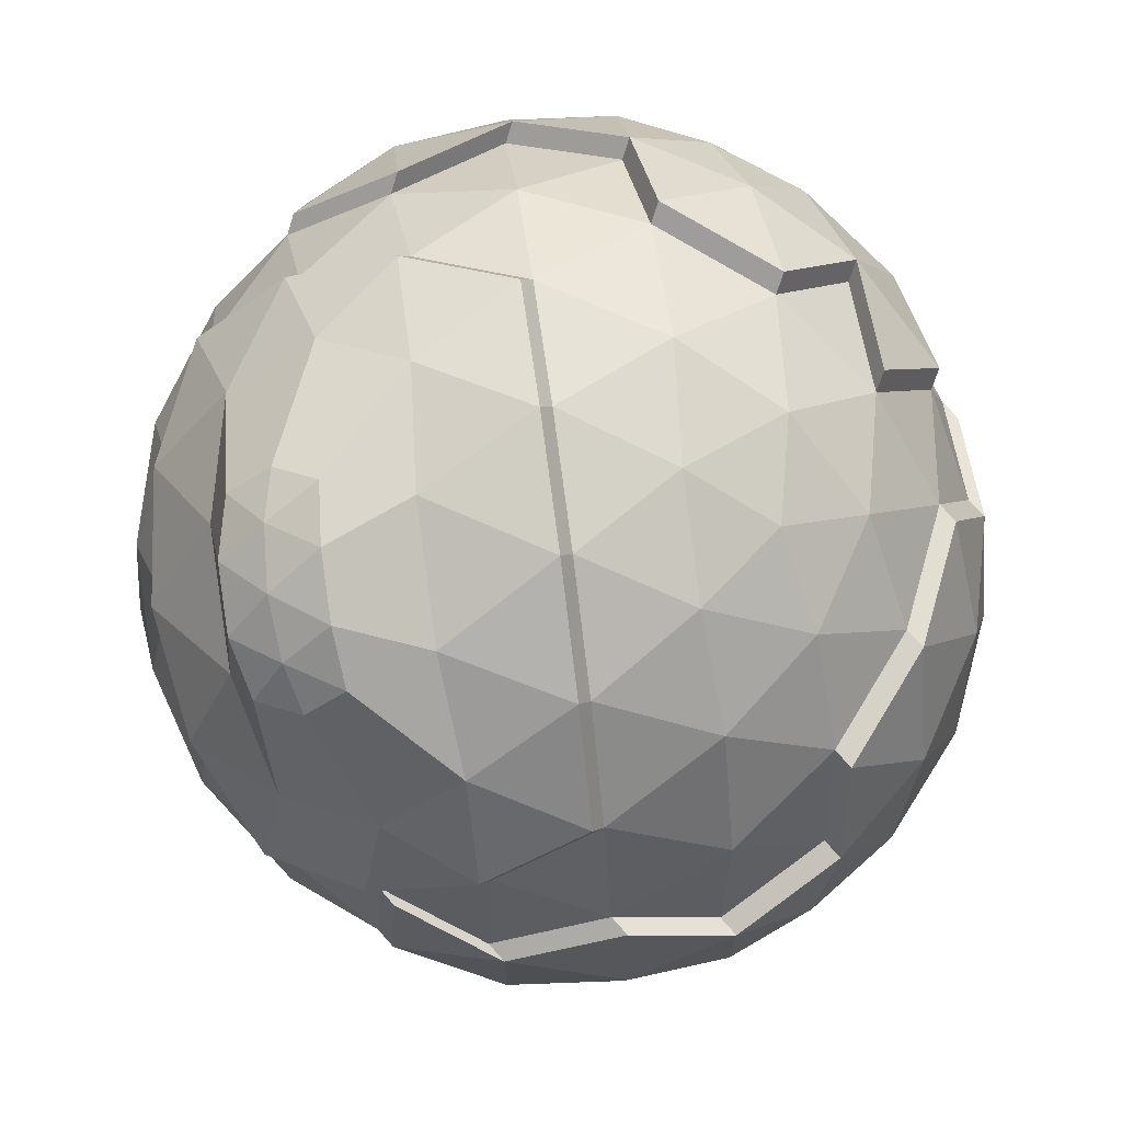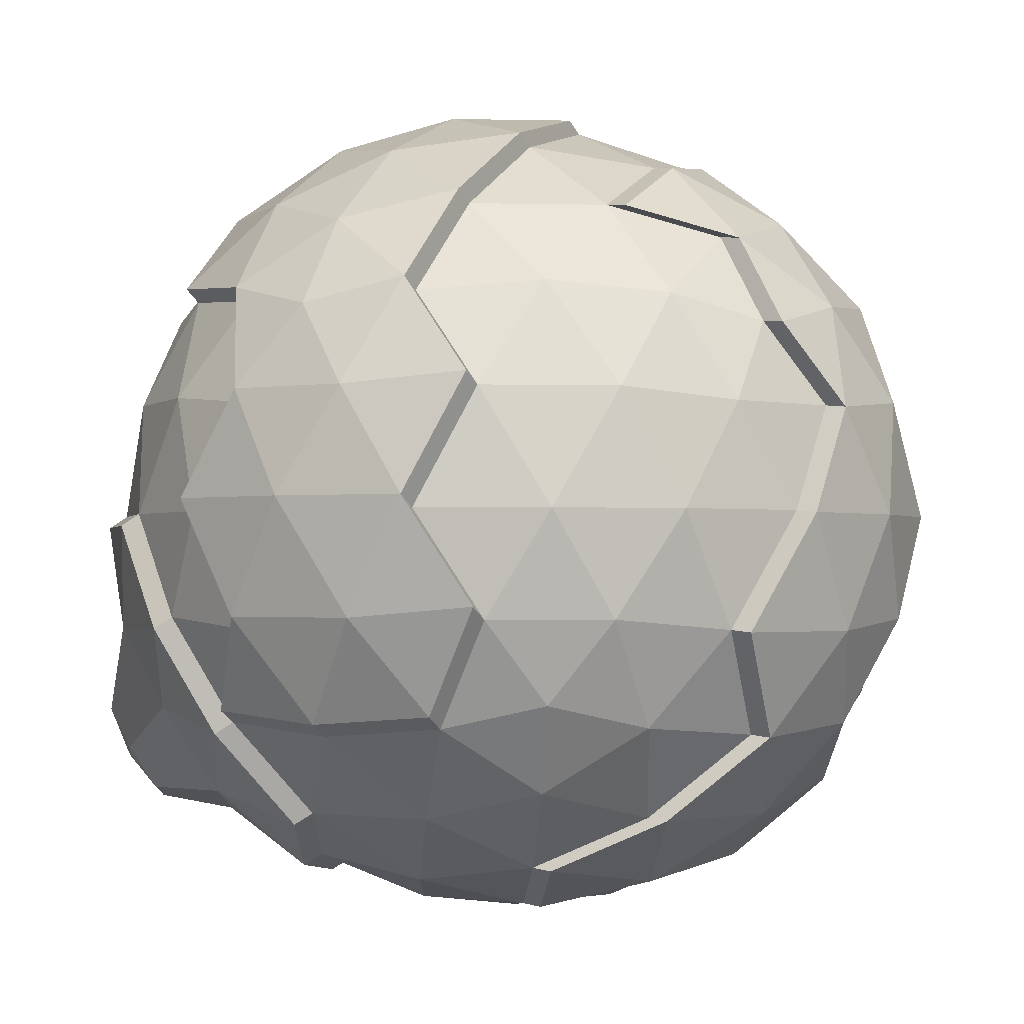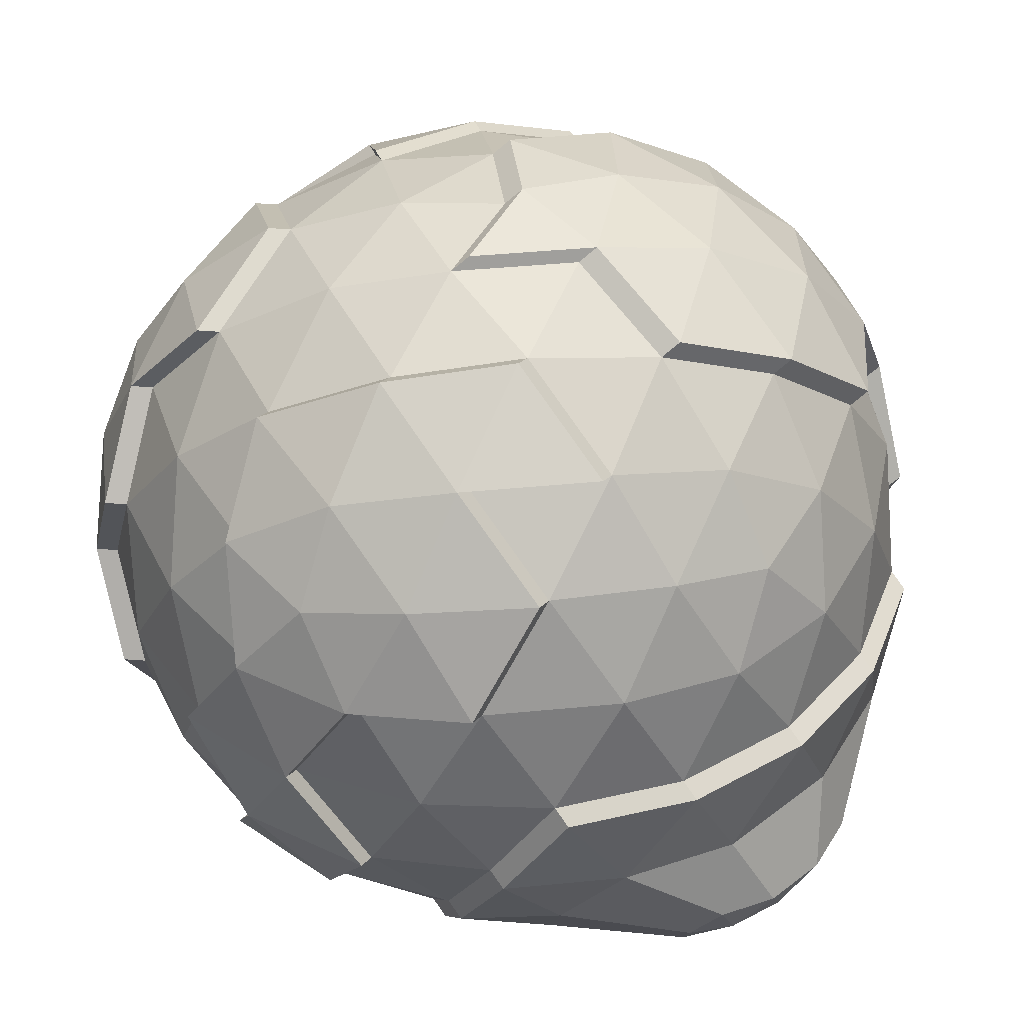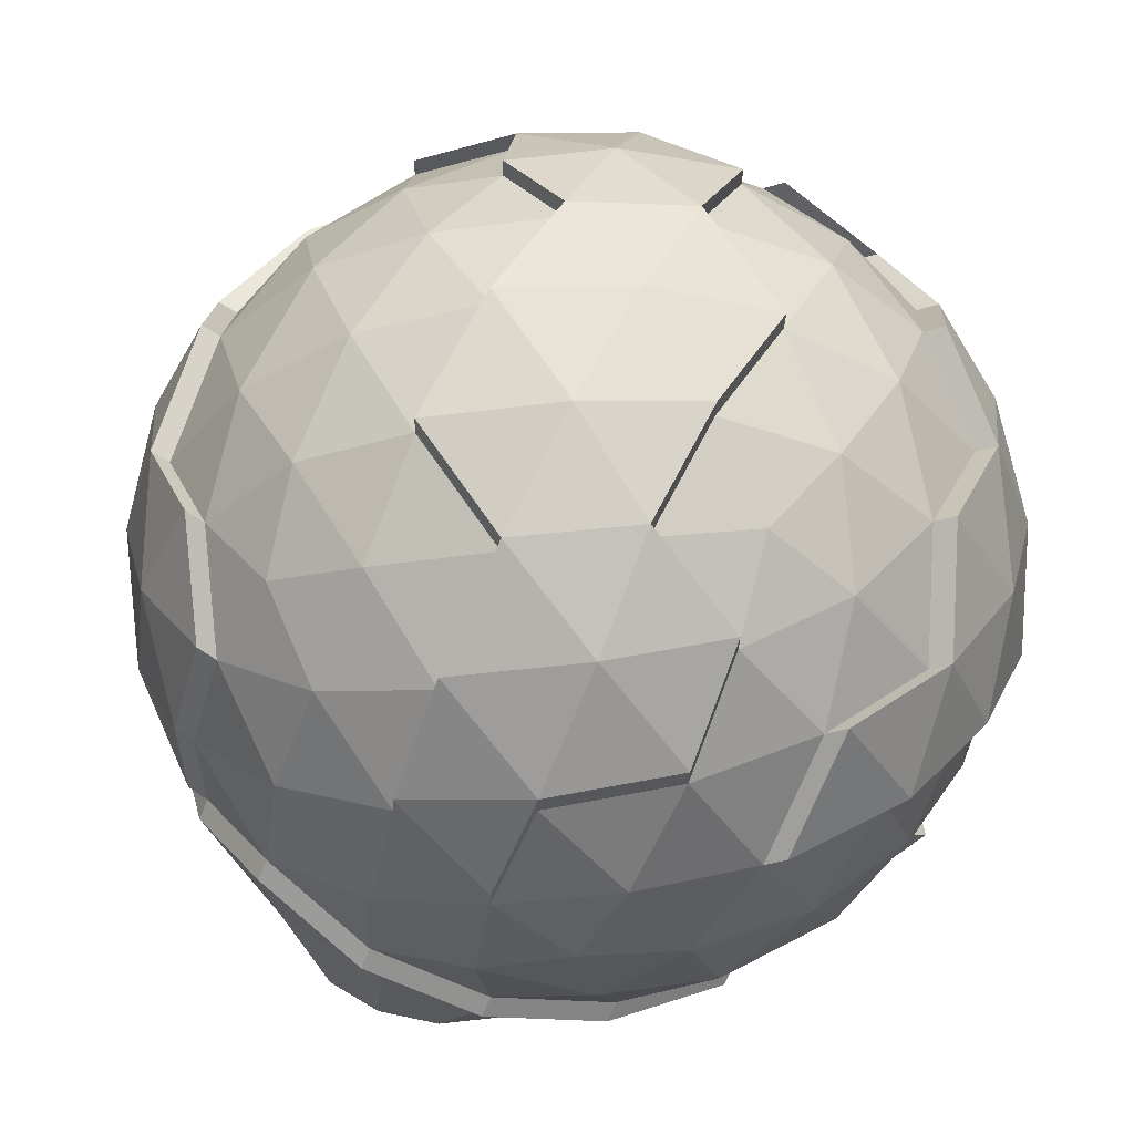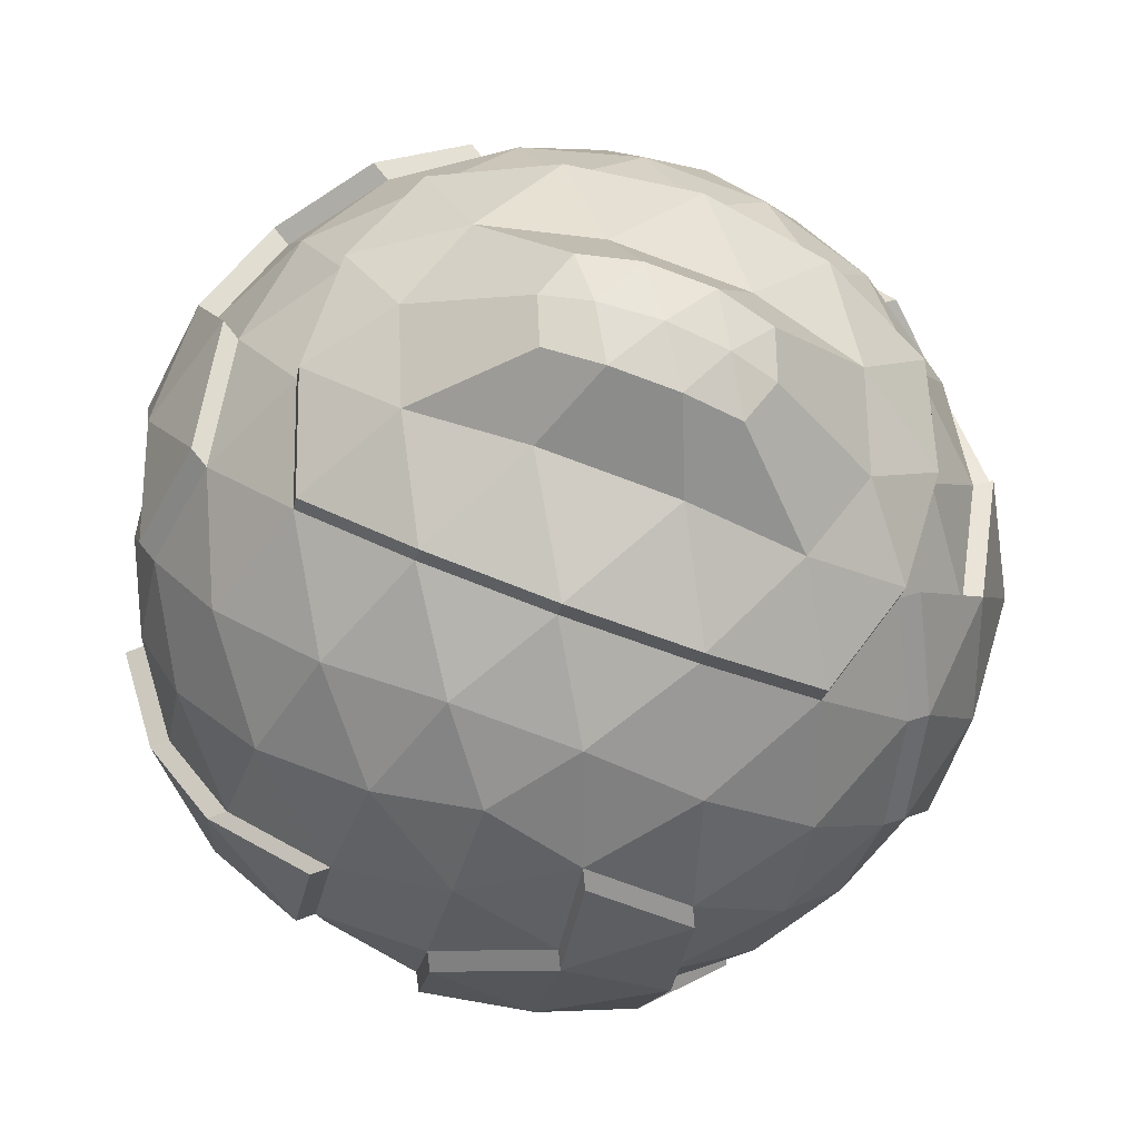
<metadata>
{"format":"obj","ext":"obj","renderer":"f3d","projection":"perspective","resolution":1024,"background":"white","views":[{"elev":72.4,"azim":82.2,"up":"+Z"},{"elev":-1.5,"azim":121.3,"up":"+Y"},{"elev":42.2,"azim":-24.7,"up":"+Y"},{"elev":-34.9,"azim":172.3,"up":"+Y"},{"elev":30.3,"azim":8.9,"up":"+Z"}]}
</metadata>
<code>
o Icosphere
v 0 -1.856 0
v 0.6771 -1.354 1.603
v 0.3943 -1.354 1.694
v -1.66 -0.83 0
v -0.513 -0.83 -1.579
v 1.343 -0.83 -0.9757
v 0.513 0.83 1.579
v -1.343 0.83 -0.9757
v 0.513 0.83 -1.579
v 0 1.856 0
v 0.4724 -0.9448 1.935
v -0.3015 -1.579 0.928
v -0.144 -1.796 0.4433
v 0.3771 -1.796 0.274
v 0.7894 -1.579 0.5735
v 0.7552 -0.9448 1.843
v 0.9748 -0.9217 1.689
v 0.5865 -1.173 1.805
v 0.8328 -1.152 1.689
v 1.508 -0.9322 -0.5479
v 1.579 -0.9757 0
v 1.508 -0.9322 0.5479
v 0.3771 -1.796 -0.274
v 0.7894 -1.579 -0.5735
v 1.131 -1.22 -0.8219
v -1.398 -1.22 0
v -0.9757 -1.579 0
v -0.4661 -1.796 0
v -0.8982 -0.9322 1.33
v -1.277 -0.9757 0.928
v -1.542 -0.9322 0.4433
v -0.4321 -1.22 -1.33
v -0.3015 -1.579 -0.928
v -0.144 -1.796 -0.4433
v -1.542 -0.9322 -0.4433
v -1.277 -0.9757 -0.928
v -0.8982 -0.9322 -1.33
v -0.05501 -0.9322 -1.604
v 0.4879 -0.9757 -1.501
v 0.9872 -0.9322 -1.265
v 1.775 0.4661 0.274
v 1.765 -0 0.5735
v 1.597 -0.4661 0.8219
v 1.597 -0.4661 -0.8219
v 1.765 0 -0.5735
v 0.2881 0.4661 1.773
v 0 -0 1.856
v 0.1329 -1.294 1.72
v 0.2039 -0.9217 1.939
v 1.091 0 1.501
v 0.8092 0.4661 1.604
v -1.597 0.4661 0.8219
v -1.765 -0 0.5735
v -1.775 -0.4661 0.274
v -0.8092 -0.4661 1.604
v -1.091 0 1.501
v -1.275 0.4661 1.265
v -1.275 0.4661 -1.265
v -1.091 -0 -1.501
v -0.8092 -0.4661 -1.604
v -1.775 -0.4661 -0.274
v -1.765 0 -0.5735
v 0.8092 0.4661 -1.604
v 1.091 -0 -1.501
v 1.275 -0.4661 -1.265
v -0.2881 -0.4661 -1.773
v 0.5498 1.851 0.003009
v 0.2881 0.4661 -1.773
v 1.542 0.9322 0.4433
v 1.277 0.9757 0.928
v 0.8982 0.9322 1.33
v 0.05501 0.9322 1.604
v -0.4879 0.9757 1.501
v -1.508 0.9322 0.5479
v -1.579 0.9757 0
v -1.508 0.9322 -0.5479
v -0.9872 0.9322 -1.265
v -0.4879 0.9757 -1.501
v 1.626 0.9869 -0.4403
v 0.8982 0.9322 -1.33
v 1.277 0.9757 -0.928
v 1.542 0.9322 -0.4433
v 0.144 1.796 0.4433
v 0.3015 1.579 0.928
v 0.4321 1.22 1.33
v -0.3771 1.796 0.274
v -0.7894 1.579 0.5735
v -0.3771 1.796 -0.274
v -0.7894 1.579 -0.5735
v -1.131 1.22 -0.8219
v 0.144 1.796 -0.4433
v 0.3015 1.579 -0.928
v 0.4321 1.22 -1.33
v 0.6715 1.66 -0.4879
v 1.184 1.343 -0.4879
v 0.83 1.343 -0.9757
v -0.2565 1.66 -0.7894
v -0.09797 1.343 -1.277
v -0.6715 1.343 -1.091
v -0.83 1.66 0
v -1.245 1.343 -0.3015
v -1.245 1.343 0.3015
v -0.2565 1.66 0.7894
v -0.6715 1.343 1.091
v -0.09797 1.343 1.277
v 0.83 1.343 0.9757
v 1.599 0.513 -0.7894
v 1.501 0 -1.091
v 1.245 0.513 -1.277
v -0.2565 0.513 -1.765
v -0.5735 -1e-06 -1.765
v -0.83 0.513 -1.579
v -1.758 0.513 -0.3015
v -1.856 1e-06 1e-06
v -1.758 0.513 0.3015
v -0.83 0.513 1.579
v -0.5735 -1e-06 1.765
v -0.2565 0.513 1.765
v 1.245 0.513 1.277
v 1.501 -4e-06 1.091
v 1.599 0.513 0.7894
v 0.5735 -0 -1.765
v 0.83 -0.513 -1.579
v 1.744 0.8847 0.003009
v -1.501 -0 -1.091
v -1.245 -0.513 -1.277
v -1.501 0 1.091
v -1.599 -0.513 0.7894
v -1.245 -0.513 1.277
v 0.5735 0 1.765
v 0.09299 -1.101 1.843
v 0.3188 -1.152 1.856
v 1.758 -0.513 0.3015
v 0.6715 -1.343 -1.091
v 0.2565 -1.66 -0.7894
v 1.859 0.5208 -0.271
v -0.83 -1.343 -0.9757
v -0.6715 -1.66 -0.4879
v -1.184 -1.343 -0.4879
v -1.184 -1.343 0.4879
v -0.6715 -1.66 0.4879
v -0.83 -1.343 0.9757
v 1.245 -1.343 -0.3015
v 1.245 -1.343 0.3015
v 0.83 -1.66 1e-06
v 1.008 -1.101 1.546
v 0.2565 -1.66 0.7894
v 0.9038 -1.294 1.47
v 1.158 -1.273 0.9028
v 1.369 -0.8826 1.057
v -0.4867 -0.8826 1.66
v 1.535 -0.9848 0.6288
v 1.624 -0.5187 0.9028
v -0.2618 -0.5187 1.854
v -0.4058 -1.273 1.411
v -0.2752 -1.631 1.009
v 0.8157 -1.631 0.6544
v -0.8719 -0.9848 1.411
v 0.02629 -0.05257 1.937
v 1.302 -0.5187 1.346
v 1.117 -0.05257 1.582
v -0.7829 -0.5187 1.685
v -0.5472 -0.05257 1.846
v 1.528 -0.05258 1.172
v 0.5998 -0.05257 1.846
v 0.8563 -0.5655 1.66
v 0.2828 -0.5655 1.846
v -0.8037 -1.396 1.057
v 1.271 -1.396 0.3824
v 0.1243 -1.396 1.358
v 0.6978 -1.396 1.172
v 0.2828 -1.713 0.8703
v -1.685 0.4692 -0.8693
v -1.431 0.8331 -1.023
v -1.596 0.9354 -0.5953
v -1.219 1.223 -0.8693
v -1.63 -0.9291 -0.4906
v -1.365 -0.9726 -0.9753
v -1.363 0.4692 -1.313
v -1.863 -0.463 -0.3213
v -1.853 0.003119 -0.6209
v -0.8774 1.582 -0.6209
v -0.7595 1.346 -1.138
v -1.333 1.346 -0.3489
v -1.846 0.5161 -0.3489
v -1.59 0.003119 -1.138
v -1.687 -0.5099 -0.8367
v -1.333 -0.5099 -1.325
v -0.918 -1.34 -1.023
v -1.272 -1.34 -0.5352
v -0.7595 -1.657 -0.5352
v 0.2982 0.4565 -1.872
v 0.5231 0.8204 -1.678
v 0.06515 0.9226 -1.703
v 0.4422 1.211 -1.429
v 0.3872 -1.806 -0.373
v 0.7995 -1.588 -0.6725
v -0.422 -1.23 -1.429
v -0.2914 -1.588 -1.027
v -0.04486 -0.9418 -1.703
v 0.498 -0.9853 -1.6
v -0.2779 -0.4757 -1.872
v 0.01014 -0.009588 -1.955
v -0.4777 0.9661 -1.6
v 0.3116 1.569 -1.027
v 0.8401 1.333 -1.075
v -0.2463 1.65 -0.8884
v -0.08783 1.333 -1.376
v -0.2463 0.5034 -1.864
v -0.5634 -0.009589 -1.864
v 0.5837 -0.009588 -1.864
v 0.2666 -0.5226 -1.864
v 0.8401 -0.5226 -1.678
v 0.6816 -1.353 -1.19
v 0.1081 -1.353 -1.376
v 0.2666 -1.67 -0.8884
v 0.08365 1.911 0.003009
v 1.592 -0.8775 -0.5449
v 1.662 -0.921 0.003009
v 1.592 -0.8775 0.5509
v 1.859 0.5208 0.277
v 1.849 0.05471 0.5765
v 1.681 -0.4114 -0.8189
v 1.849 0.05471 -0.5705
v 1.626 0.9869 0.4463
v 1.361 1.03 0.931
v 0.2277 1.851 0.4463
v 0.3852 1.633 0.931
v 1.482 1.275 0.003009
v 1.059 1.633 0.003009
v -0.2934 1.851 0.277
v 0.2277 1.851 -0.4403
v 0.7551 1.715 -0.4848
v 1.268 1.398 -0.4848
v 0.7551 1.715 0.4909
v 1.268 1.398 0.4909
v 0.9136 1.398 0.9787
v 1.683 0.5677 -0.7864
v 1.94 0.05471 0.003009
v 1.842 -0.4583 -0.2985
v 1.842 -0.4583 0.3045
v -1.346 0.5062 1.324
v -1.413 0.87 1.034
v -1.058 0.9723 1.324
v -1.202 1.26 0.8806
v -1.348 -0.9357 0.9867
v -1.613 -0.8922 0.502
v -1.668 0.5062 0.8806
v -1.835 0.04004 0.6322
v -0.5582 1.016 1.56
v -1.579 0.9723 0.6066
v -0.8597 1.619 0.6322
v -1.315 1.383 0.3602
v -0.3269 1.7 0.8481
v -0.7419 1.383 1.15
v -0.1683 1.383 1.336
v -0.9004 0.553 1.637
v -1.572 0.04004 1.15
v -1.67 -0.4729 0.8481
v -1.315 -0.4729 1.336
f 1 14 13
f 1 13 28
f 1 28 34
f 1 34 23
f 4 31 54
f 5 37 60
f 6 40 65
f 4 54 61
f 5 60 66
f 6 65 44
f 7 71 85
f 230 234 233
f 94 92 91
f 95 96 94
f 94 96 92
f 67 233 232
f 82 81 95
f 95 81 96
f 81 80 96
f 96 80 93
f 80 9 93
f 91 88 10
f 92 97 91
f 229 234 230
f 91 97 88
f 97 89 88
f 230 233 67
f 98 99 97
f 97 99 89
f 67 232 217
f 124 79 229
f 98 78 99
f 78 77 99
f 99 77 90
f 77 8 90
f 88 86 10
f 89 100 88
f 138 139 190 191
f 88 100 86
f 100 87 86
f 89 101 100
f 101 102 100
f 100 102 87
f 58 125 186 179
f 76 75 101
f 101 75 102
f 75 74 102
f 87 103 86
f 104 105 256 255
f 86 103 83
f 103 84 83
f 128 31 247 259
f 105 103 254 256
f 103 105 84
f 105 85 84
f 103 87 252 254
f 116 73 250 257
f 104 73 105
f 73 72 105
f 105 72 85
f 72 7 85
f 85 106 84
f 85 71 106
f 71 70 106
f 94 91 232 233
f 84 106 237 228
f 133 22 220 241
f 10 86 231 217
f 82 95 234 79
f 106 70 226 237
f 44 108 45
f 91 10 217 232
f 107 81 82
f 45 108 107
f 108 109 107
f 107 109 81
f 109 80 81
f 44 65 108
f 65 64 108
f 108 64 109
f 64 63 109
f 109 63 80
f 63 9 80
f 33 32 198 199
f 111 110 209 210
f 32 38 200 198
f 134 24 197 214
f 24 23 196 197
f 110 78 204 209
f 111 112 110
f 110 112 78
f 112 77 78
f 66 60 111
f 60 59 111
f 111 59 112
f 59 58 112
f 112 58 77
f 58 8 77
f 8 58 179 174
f 139 35 177 190
f 61 114 62
f 62 113 185 181
f 113 75 76
f 62 114 113
f 114 115 113
f 113 115 75
f 115 74 75
f 61 54 114
f 54 53 114
f 114 53 115
f 53 52 115
f 115 52 74
f 129 127 258 260
f 31 30 246 247
f 56 116 57
f 55 117 56
f 87 102 253 252
f 74 52 248 251
f 56 117 116
f 117 118 116
f 116 118 73
f 118 72 73
f 117 47 118
f 47 46 118
f 118 46 72
f 46 7 72
f 51 71 7
f 50 119 51
f 51 119 71
f 119 70 71
f 50 120 119
f 120 121 119
f 119 121 70
f 121 69 70
f 43 42 120
f 120 42 121
f 42 41 121
f 121 41 69
f 22 21 219 220
f 63 68 9
f 64 122 63
f 65 123 64
f 63 122 68
f 97 92 205 207
f 64 123 122
f 98 97 207 208
f 38 66 202 200
f 39 134 214 201
f 65 40 123
f 40 39 123
f 122 123 213 211
f 93 9 193 195
f 92 96 206 205
f 38 5 66
f 90 8 174 176
f 59 125 58
f 60 126 59
f 137 138 191 189
f 35 61 180 177
f 59 126 125
f 36 137 189 178
f 125 126 188 186
f 113 76 175 185
f 60 37 126
f 37 36 126
f 101 89 182 184
f 89 99 183 182
f 61 62 181 180
f 35 4 61
f 73 104 255 250
f 53 128 259 249
f 54 128 53
f 57 116 257 242
f 127 56 57
f 52 53 249 248
f 30 129 260 246
f 127 129 56
f 129 55 56
f 54 31 128
f 127 57 242 258
f 102 74 251 253
f 30 29 129
f 129 29 55
f 46 51 7
f 47 130 46
f 148 146 19
f 46 130 51
f 130 50 51
f 2 148 19
f 2 19 18
f 3 2 18
f 3 18 132
f 48 3 132
f 48 132 131
f 19 146 17
f 16 19 17
f 18 19 16
f 11 18 16
f 44 45 224 223
f 45 107 238 224
f 43 133 42
f 20 44 223 218
f 21 20 218 219
f 86 83 227 231
f 95 94 233 234
f 69 41 221 225
f 42 133 241 222
f 43 22 133
f 83 84 228 227
f 107 82 79 238
f 70 69 225 226
f 41 42 222 221
f 20 6 44
f 25 40 6
f 24 134 25
f 96 93 195 206
f 25 134 40
f 134 39 40
f 135 33 199 216
f 78 98 208 204
f 9 68 192 193
f 68 122 211 192
f 23 34 135
f 34 33 135
f 123 39 201 213
f 66 111 210 202
f 23 135 216 196
f 32 5 38
f 32 37 5
f 33 137 32
f 34 138 33
f 32 137 37
f 137 36 37
f 33 138 137
f 99 90 176 183
f 126 36 178 188
f 76 101 184 175
f 34 28 138
f 28 27 138
f 138 27 139
f 27 26 139
f 139 26 35
f 26 4 35
f 26 31 4
f 27 140 26
f 28 141 27
f 26 140 31
f 140 30 31
f 27 141 140
f 141 142 140
f 140 142 30
f 142 29 30
f 28 13 141
f 13 12 141
f 141 12 142
f 132 18 11
f 49 132 11
f 131 132 49
f 20 25 6
f 21 143 20
f 22 144 21
f 20 143 25
f 143 24 25
f 21 144 143
f 144 145 143
f 143 145 24
f 145 23 24
f 55 29 158 162
f 142 12 156 168
f 144 15 145
f 15 14 145
f 145 14 23
f 14 1 23
f 47 117 163 159
f 144 22 152 169
f 13 147 12
f 12 147 172 156
f 147 15 157 172
f 117 55 162 163
f 120 50 161 164
f 130 47 159 165
f 29 142 168 158
f 13 14 147
f 14 15 147
f 50 130 165 161
f 15 144 169 157
f 22 43 153 152
f 43 120 164 153
f 150 149 152
f 150 152 153
f 150 153 160
f 151 154 162
f 162 154 163
f 154 159 163
f 160 164 161
f 160 153 164
f 158 151 162
f 154 167 159
f 159 167 165
f 167 166 165
f 165 166 161
f 166 160 161
f 167 154 49 11
f 171 149 148 2
f 154 151 131 49
f 156 155 168
f 168 155 158
f 155 151 158
f 152 149 169
f 149 157 169
f 170 171 2 3
f 156 170 155
f 149 150 146 148
f 160 166 16 17
f 156 172 170
f 172 171 170
f 155 170 3 48
f 150 160 17 146
f 172 157 171
f 157 149 171
f 166 167 11 16
f 151 155 48 131
f 174 175 176
f 183 176 182
f 176 184 182
f 176 175 184
f 173 175 174
f 181 185 173
f 173 185 175
f 179 173 174
f 179 186 173
f 186 181 173
f 188 187 186
f 186 187 181
f 187 180 181
f 188 178 187
f 178 177 187
f 187 177 180
f 191 190 189
f 189 190 178
f 190 177 178
f 193 194 195
f 206 195 205
f 195 208 205
f 205 208 207
f 195 194 208
f 194 204 208
f 192 194 193
f 203 209 192
f 202 210 203
f 192 209 194
f 209 204 194
f 203 210 209
f 211 203 192
f 213 212 211
f 211 212 203
f 212 202 203
f 213 201 212
f 201 200 212
f 212 200 202
f 196 216 197
f 197 216 214
f 216 215 214
f 214 215 201
f 215 200 201
f 216 199 215
f 199 198 215
f 215 198 200
f 229 79 234
f 231 227 217
f 227 67 217
f 228 235 227
f 227 235 67
f 235 230 67
f 228 237 235
f 237 236 235
f 235 236 230
f 236 229 230
f 237 226 236
f 226 225 236
f 236 225 229
f 225 124 229
f 136 79 124
f 224 238 136
f 136 238 79
f 221 124 225
f 221 136 124
f 222 239 221
f 221 239 136
f 239 224 136
f 222 241 239
f 241 240 239
f 239 240 224
f 240 223 224
f 220 219 241
f 241 219 240
f 219 218 240
f 240 218 223
f 243 244 245
f 253 245 252
f 253 251 245
f 251 243 245
f 245 255 252
f 252 255 254
f 255 256 254
f 245 244 255
f 244 250 255
f 248 243 251
f 242 244 243
f 242 257 244
f 257 250 244
f 248 242 243
f 249 258 248
f 248 258 242
f 249 259 258
f 259 260 258
f 247 246 259
f 259 246 260

</code>
